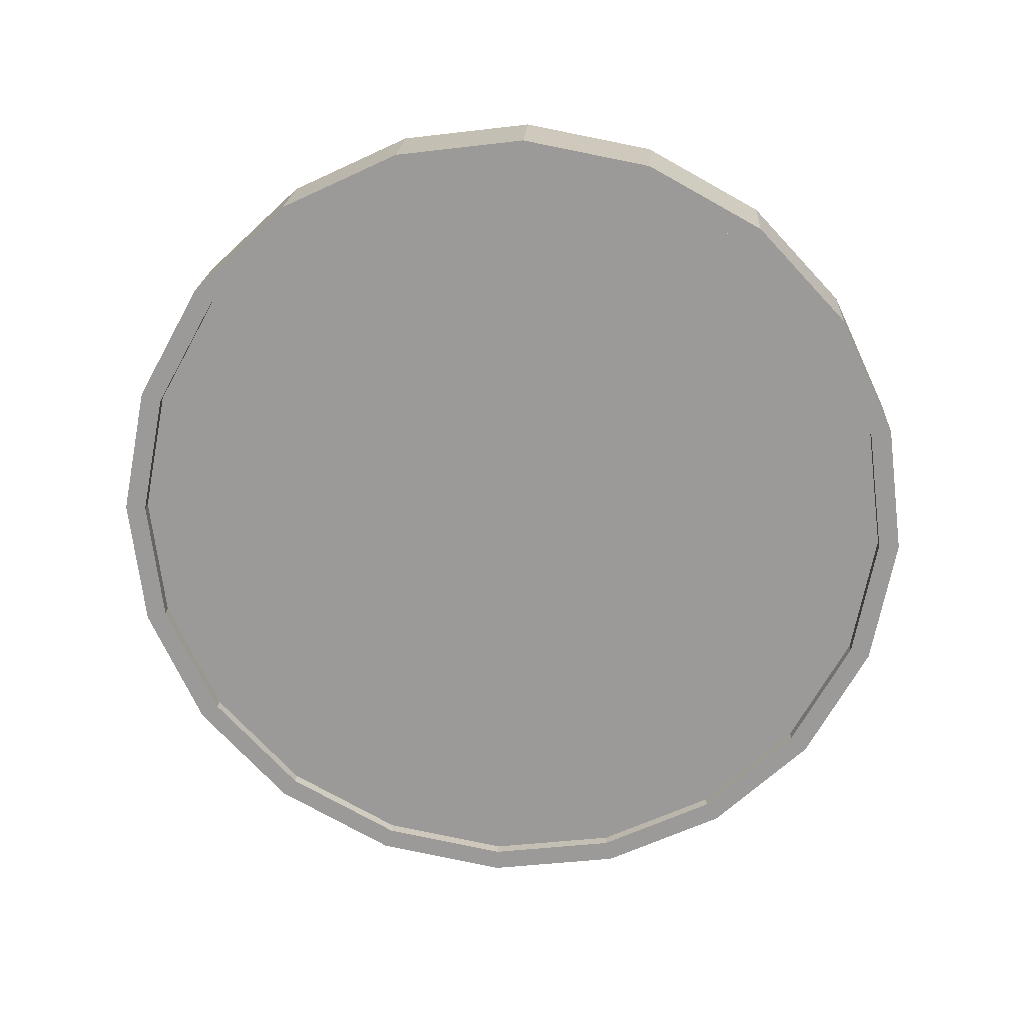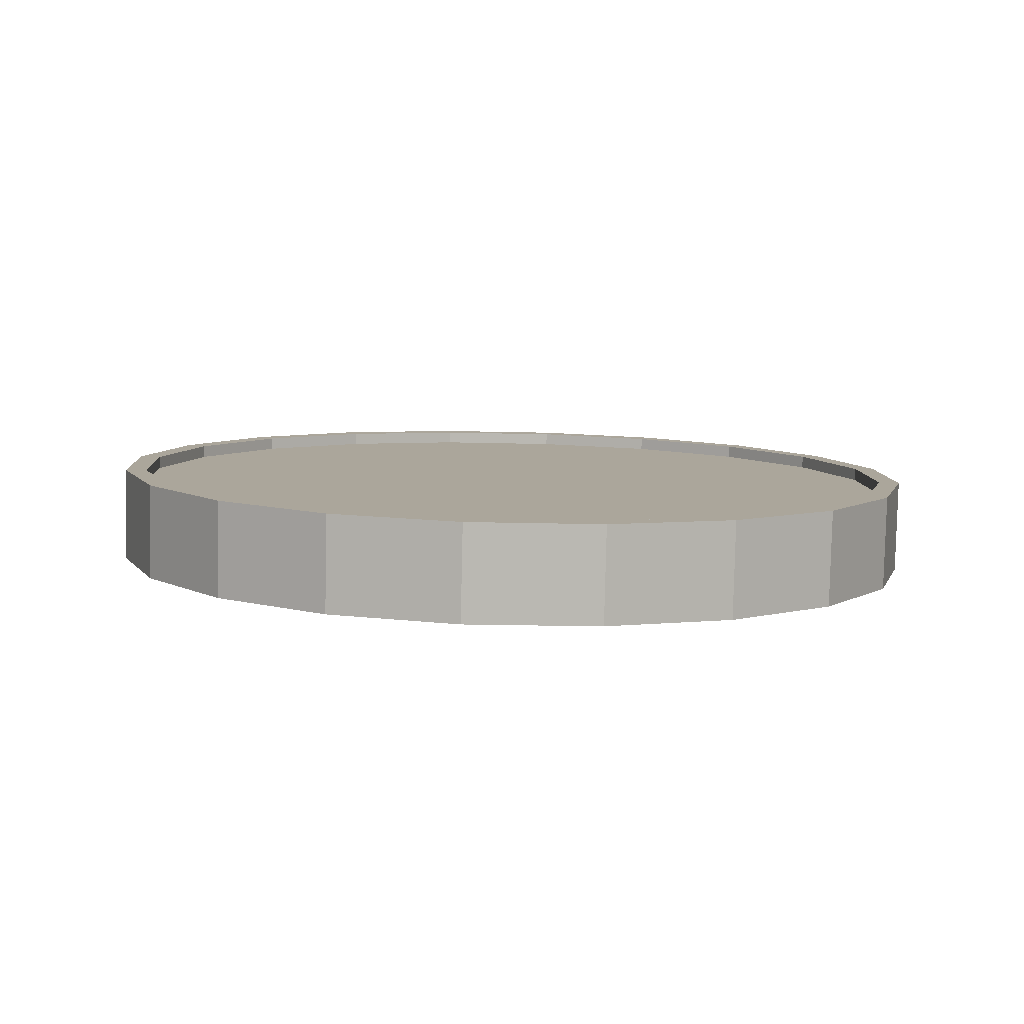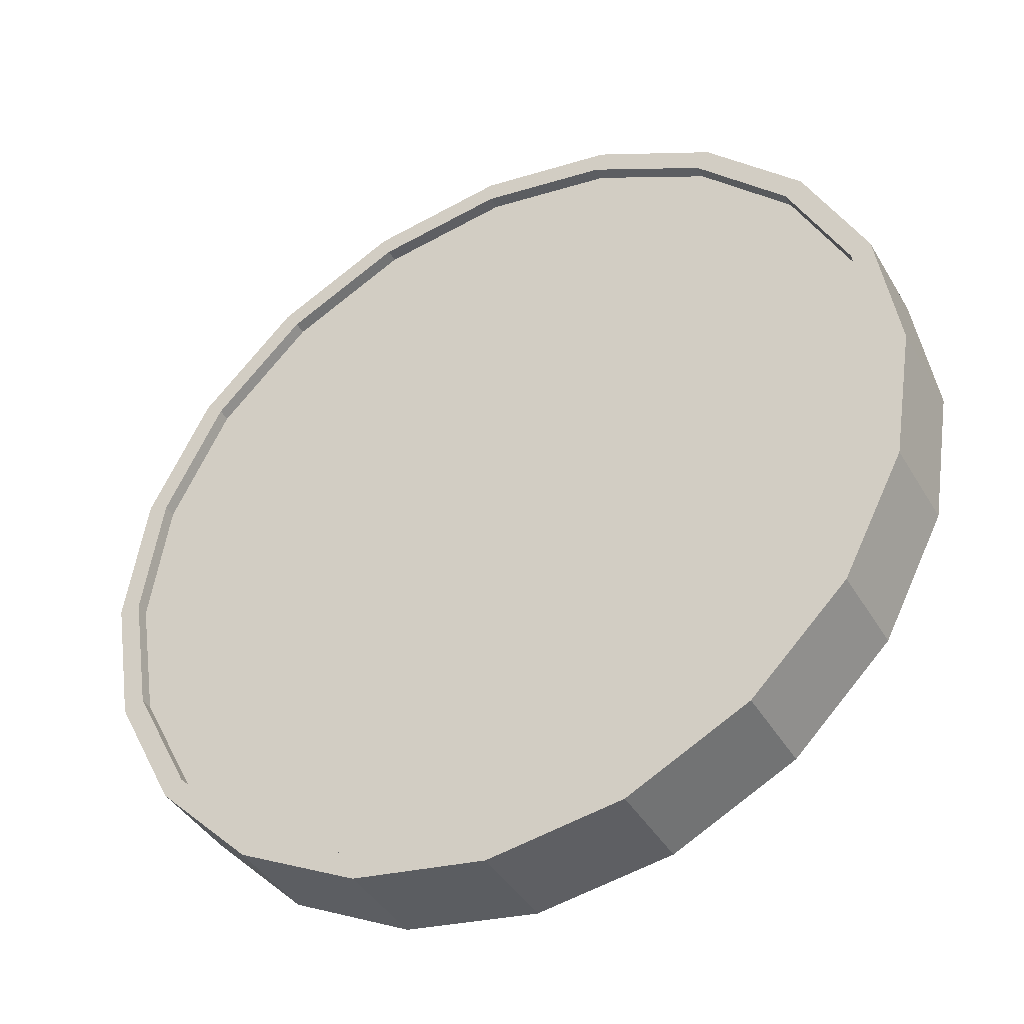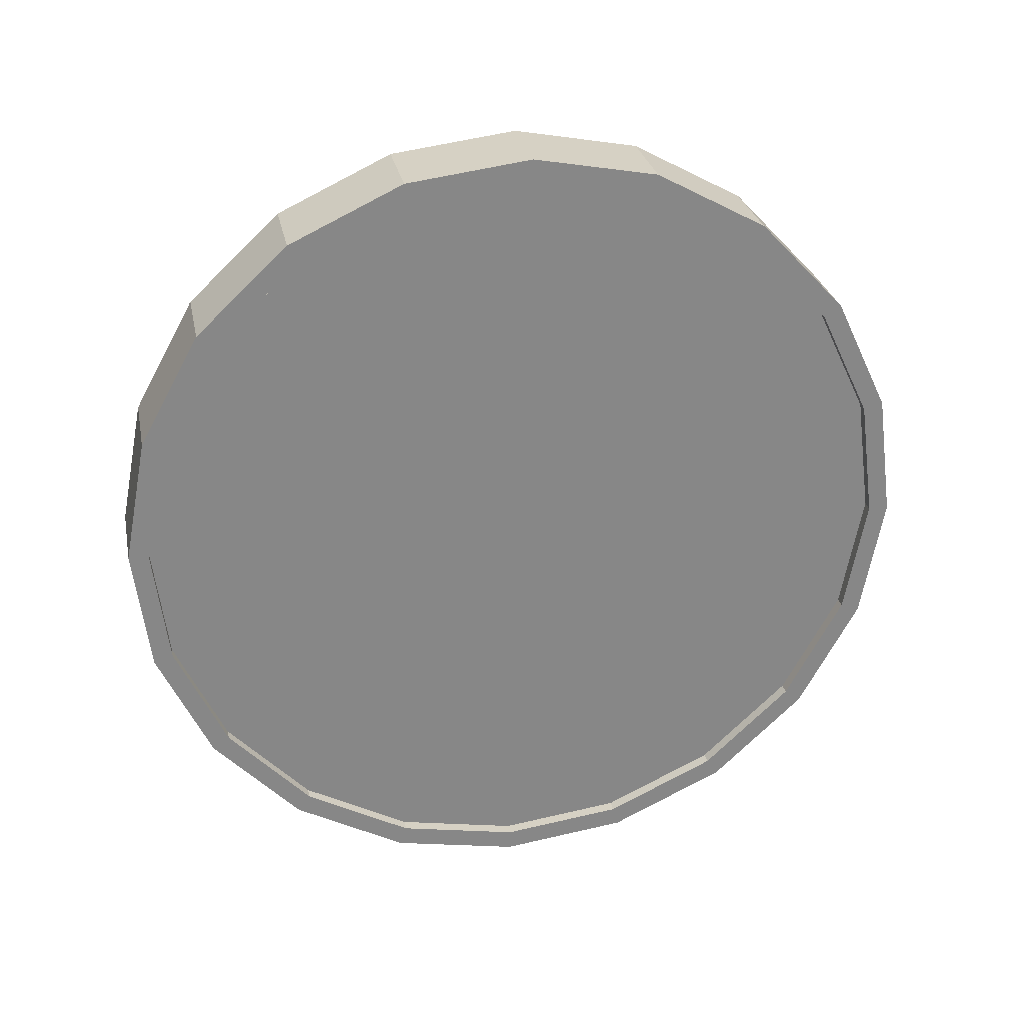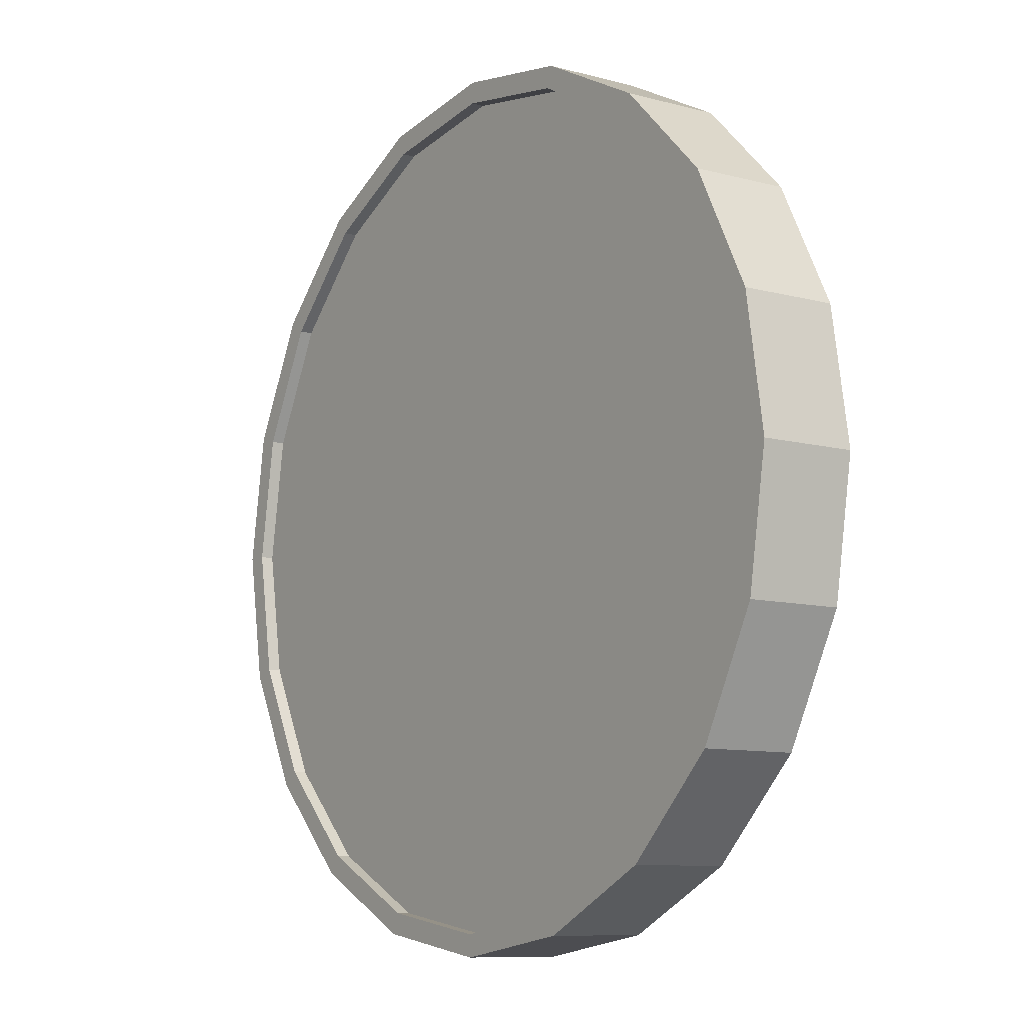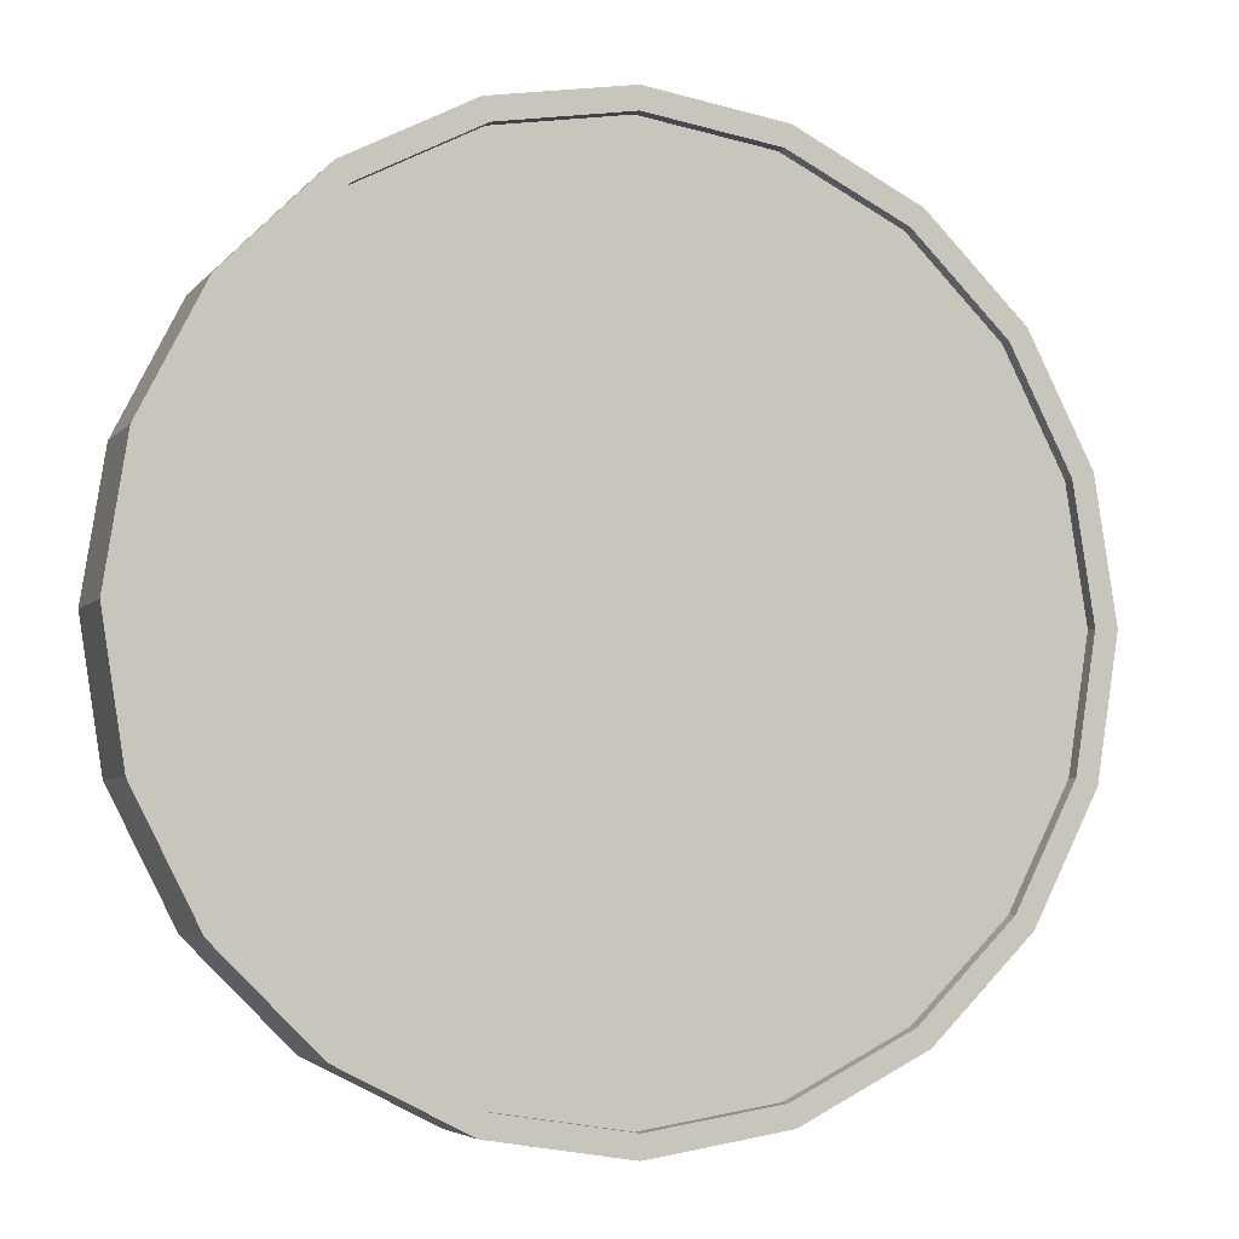
<metadata>
{"format":"obj","ext":"obj","renderer":"f3d","projection":"perspective","resolution":1024,"background":"white","views":[{"elev":-58.6,"azim":106.4,"up":"+Z"},{"elev":19.6,"azim":96.4,"up":"+Z"},{"elev":-40.8,"azim":-163.9,"up":"+Y"},{"elev":-66.2,"azim":-19.3,"up":"+Z"},{"elev":-9.4,"azim":-137.2,"up":"+Y"},{"elev":-4.7,"azim":-31.6,"up":"+Y"}]}
</metadata>
<code>
o Cylinder
v 1.002 1 0.09466
v 0.9557 1 0.3152
v 0.954 0.691 0.08463
v 0.9078 0.691 0.3052
v 0.8149 0.4122 0.05552
v 0.7688 0.4122 0.2761
v 0.5984 0.191 0.01018
v 0.5522 0.191 0.2308
v 0.3256 0.04894 -0.04695
v 0.2794 0.04894 0.1736
v 0.02309 -0 -0.1103
v -0.02309 -0 0.1103
v -0.2794 0.04894 -0.1736
v -0.3256 0.04894 0.04695
v -0.5522 0.191 -0.2308
v -0.5984 0.191 -0.01018
v -0.7688 0.4122 -0.2761
v -0.8149 0.4122 -0.05552
v -0.9078 0.691 -0.3052
v -0.954 0.691 -0.08463
v -0.9557 1 -0.3152
v -1.002 1 -0.09466
v -0.9078 1.309 -0.3052
v -0.954 1.309 -0.08463
v -0.7688 1.588 -0.2761
v -0.8149 1.588 -0.05552
v -0.5522 1.809 -0.2308
v -0.5984 1.809 -0.01018
v -0.2794 1.951 -0.1736
v -0.3256 1.951 0.04695
v 0.02309 2 -0.1103
v -0.02309 2 0.1103
v 0.3256 1.951 -0.04695
v 0.2794 1.951 0.1736
v 0.5984 1.809 0.01018
v 0.5522 1.809 0.2308
v 0.8149 1.588 0.05552
v 0.7688 1.588 0.2761
v 0.954 1.309 0.08463
v 0.9078 1.309 0.3052
v 0.8612 0.7064 0.2955
v 0.9067 1 0.305
v 0.7292 0.4416 0.2678
v 0.5234 0.2314 0.2247
v 0.2642 0.0965 0.1705
v -0.02309 0.05 0.1103
v -0.3104 0.0965 0.05012
v -0.5696 0.2314 -0.004155
v -0.7753 0.4416 -0.04723
v -0.9074 0.7064 -0.07488
v -0.9529 1 -0.08441
v -0.9074 1.294 -0.07488
v -0.7753 1.558 -0.04723
v -0.5696 1.769 -0.004155
v -0.3104 1.904 0.05012
v -0.02309 1.95 0.1103
v 0.2642 1.904 0.1705
v 0.5234 1.769 0.2247
v 0.7292 1.558 0.2678
v 0.8612 1.294 0.2955
v 0.8674 0.7064 0.2661
v 0.9129 1 0.2756
v 0.7353 0.4416 0.2384
v 0.5296 0.2314 0.1954
v 0.2704 0.0965 0.1411
v -0.01695 0.05 0.08092
v -0.3043 0.0965 0.02076
v -0.5635 0.2314 -0.03352
v -0.7692 0.4416 -0.07659
v -0.9013 0.7064 -0.1042
v -0.9468 1 -0.1138
v -0.9013 1.294 -0.1042
v -0.7692 1.558 -0.07659
v -0.5635 1.769 -0.03352
v -0.3043 1.904 0.02076
v -0.01694 1.95 0.08092
v 0.2704 1.904 0.1411
v 0.5296 1.769 0.1954
v 0.7353 1.558 0.2384
v 0.8674 1.294 0.2661
v 0.9529 1 0.08441
v 0.9074 0.7064 0.07488
v 0.7753 0.4416 0.04723
v 0.5696 0.2314 0.004156
v 0.3104 0.0965 -0.05012
v 0.02309 0.05 -0.1103
v -0.2642 0.0965 -0.1705
v -0.5234 0.2314 -0.2247
v -0.7292 0.4416 -0.2678
v -0.8612 0.7064 -0.2955
v -0.9067 1 -0.305
v -0.8612 1.294 -0.2955
v -0.7292 1.558 -0.2678
v -0.5234 1.769 -0.2247
v -0.2642 1.904 -0.1705
v 0.02309 1.95 -0.1103
v 0.3104 1.904 -0.05012
v 0.5696 1.769 0.004156
v 0.7753 1.558 0.04723
v 0.9074 1.294 0.07488
v 0.9468 1 0.1138
v 0.9013 0.7064 0.1042
v 0.7692 0.4416 0.07659
v 0.5635 0.2314 0.03352
v 0.3043 0.0965 -0.02076
v 0.01695 0.05 -0.08092
v -0.2704 0.0965 -0.1411
v -0.5296 0.2314 -0.1954
v -0.7353 0.4416 -0.2384
v -0.8674 0.7064 -0.2661
v -0.9129 1 -0.2756
v -0.8674 1.294 -0.2661
v -0.7353 1.558 -0.2384
v -0.5296 1.769 -0.1954
v -0.2704 1.904 -0.1411
v 0.01695 1.95 -0.08092
v 0.3043 1.904 -0.02076
v 0.5635 1.769 0.03352
v 0.7692 1.558 0.07659
v 0.9013 1.294 0.1042
g Cylinder_Cylinder_Material.001
f 1 2 4 3
f 3 4 6 5
f 5 6 8 7
f 7 8 10 9
f 9 10 12 11
f 11 12 14 13
f 13 14 16 15
f 15 16 18 17
f 17 18 20 19
f 19 20 22 21
f 21 22 24 23
f 23 24 26 25
f 25 26 28 27
f 27 28 30 29
f 29 30 32 31
f 31 32 34 33
f 33 34 36 35
f 35 36 38 37
f 14 12 46 47
f 37 38 40 39
f 39 40 2 1
f 21 23 92 91
f 50 49 69 70
f 24 22 51 52
f 34 32 56 57
f 10 8 44 45
f 20 18 49 50
f 30 28 54 55
f 40 38 59 60
f 6 4 41 43
f 16 14 47 48
f 26 24 52 53
f 36 34 57 58
f 12 10 45 46
f 22 20 50 51
f 32 30 55 56
f 2 40 60 42
f 8 6 43 44
f 18 16 48 49
f 4 2 42 41
f 28 26 53 54
f 38 36 58 59
f 61 62 80 79 78 77 76 75 74 73 72 71 70 69 68 67 66 65 64 63
f 43 41 61 63
f 58 57 77 78
f 51 50 70 71
f 44 43 63 64
f 59 58 78 79
f 52 51 71 72
f 45 44 64 65
f 60 59 79 80
f 53 52 72 73
f 46 45 65 66
f 42 60 80 62
f 54 53 73 74
f 47 46 66 67
f 55 54 74 75
f 48 47 67 68
f 56 55 75 76
f 49 48 68 69
f 41 42 62 61
f 57 56 76 77
f 83 84 104 103
f 31 33 97 96
f 7 9 85 84
f 17 19 90 89
f 27 29 95 94
f 37 39 100 99
f 3 5 83 82
f 13 15 88 87
f 23 25 93 92
f 33 35 98 97
f 9 11 86 85
f 19 21 91 90
f 29 31 96 95
f 39 1 81 100
f 5 7 84 83
f 15 17 89 88
f 1 3 82 81
f 25 27 94 93
f 35 37 99 98
f 11 13 87 86
f 101 102 103 104 105 106 107 108 109 110 111 112 113 114 115 116 117 118 119 120
f 98 99 119 118
f 91 92 112 111
f 84 85 105 104
f 99 100 120 119
f 92 93 113 112
f 85 86 106 105
f 100 81 101 120
f 93 94 114 113
f 86 87 107 106
f 94 95 115 114
f 87 88 108 107
f 95 96 116 115
f 88 89 109 108
f 81 82 102 101
f 96 97 117 116
f 89 90 110 109
f 82 83 103 102
f 97 98 118 117
f 90 91 111 110

</code>
